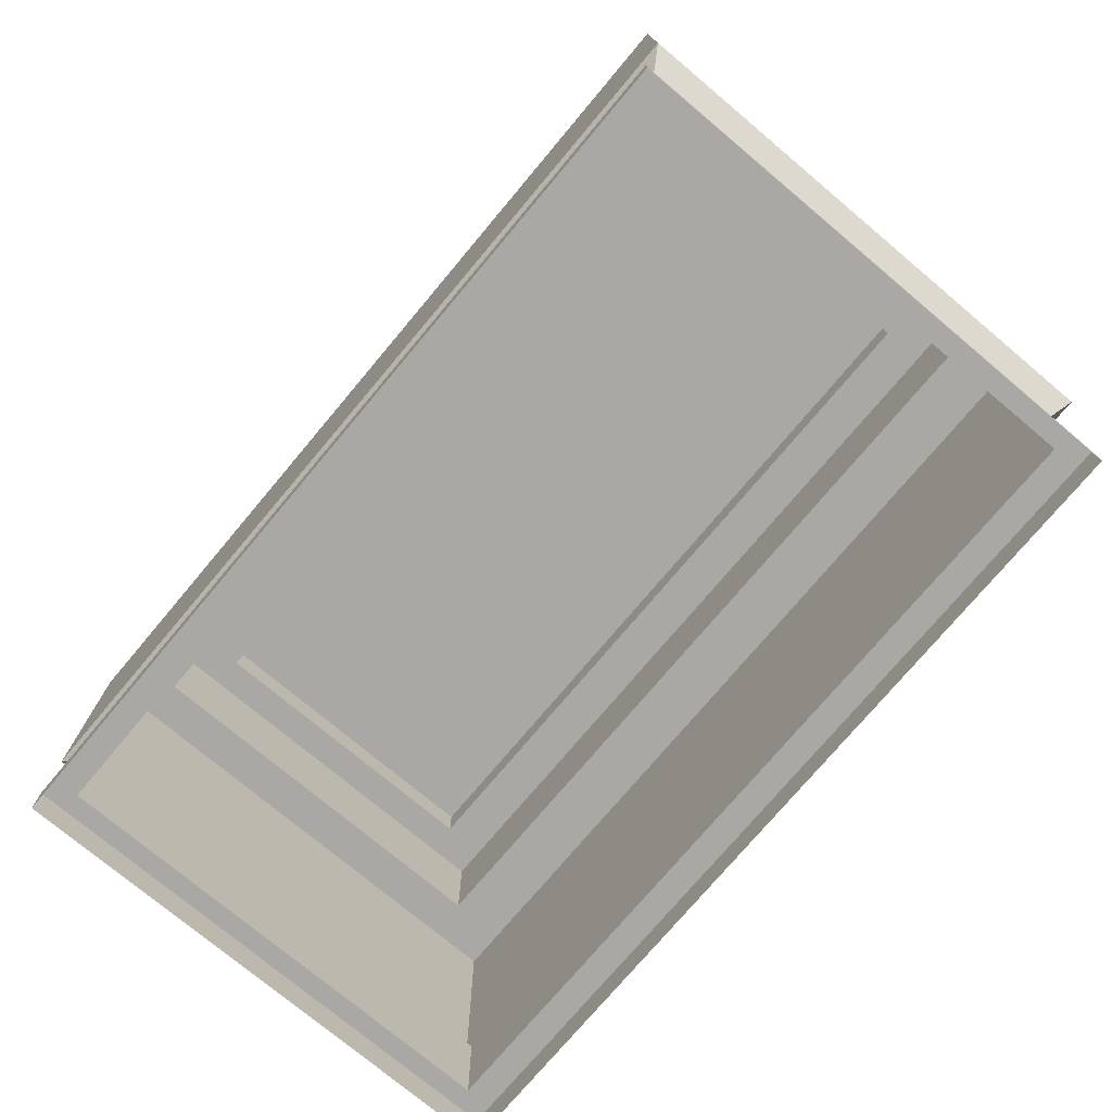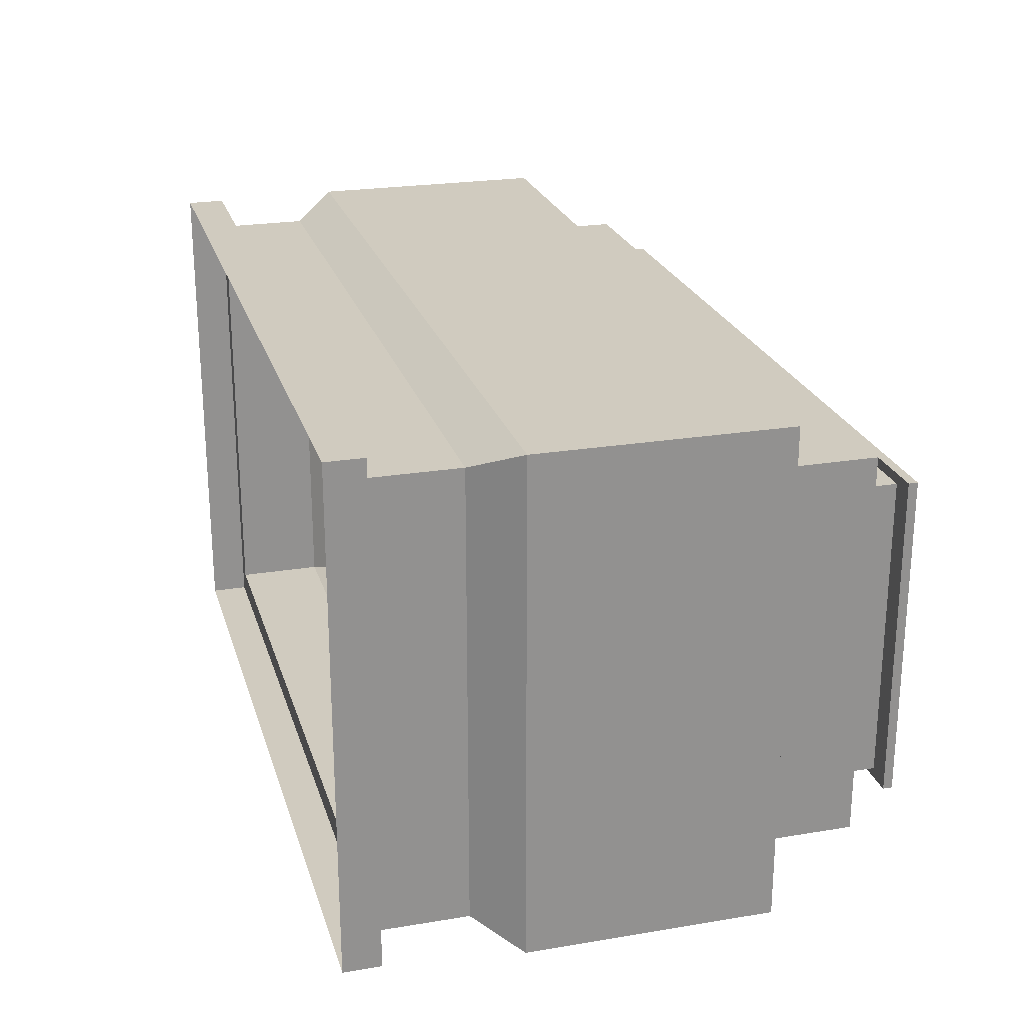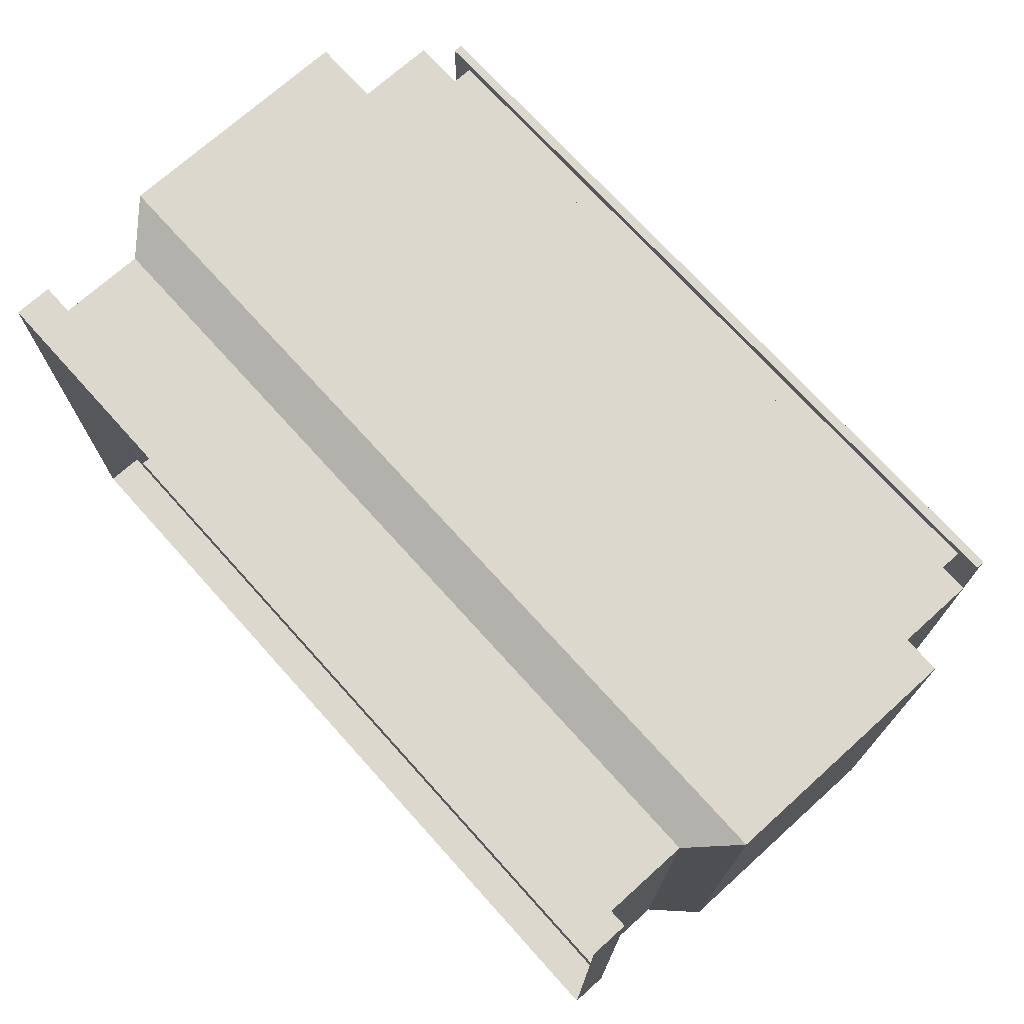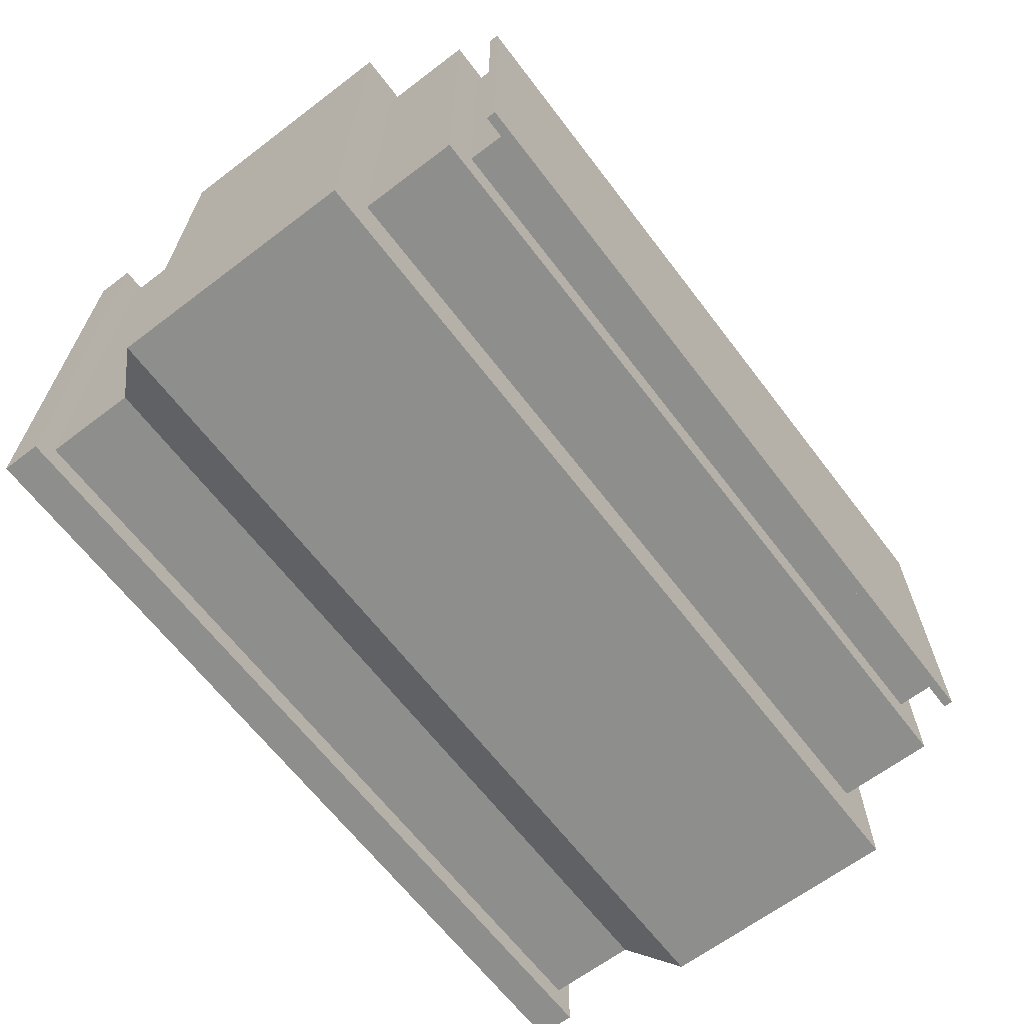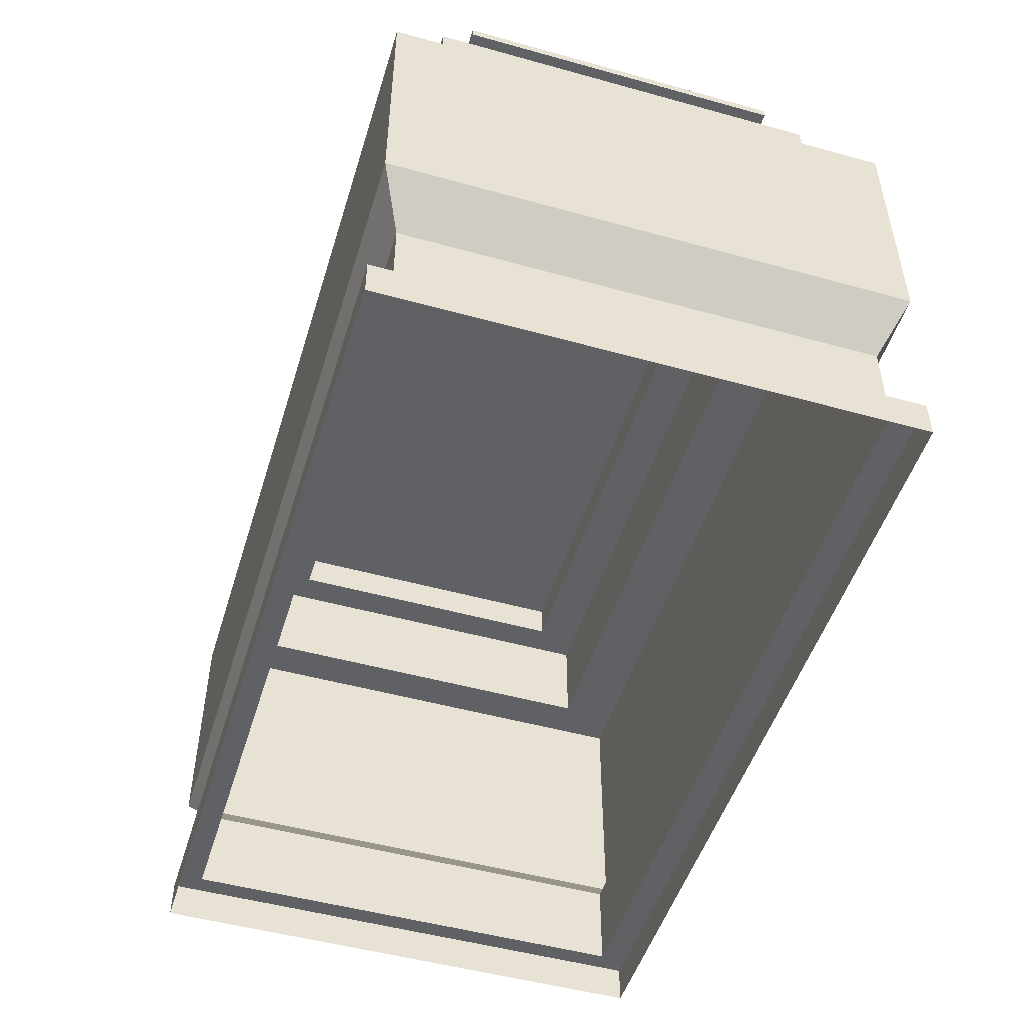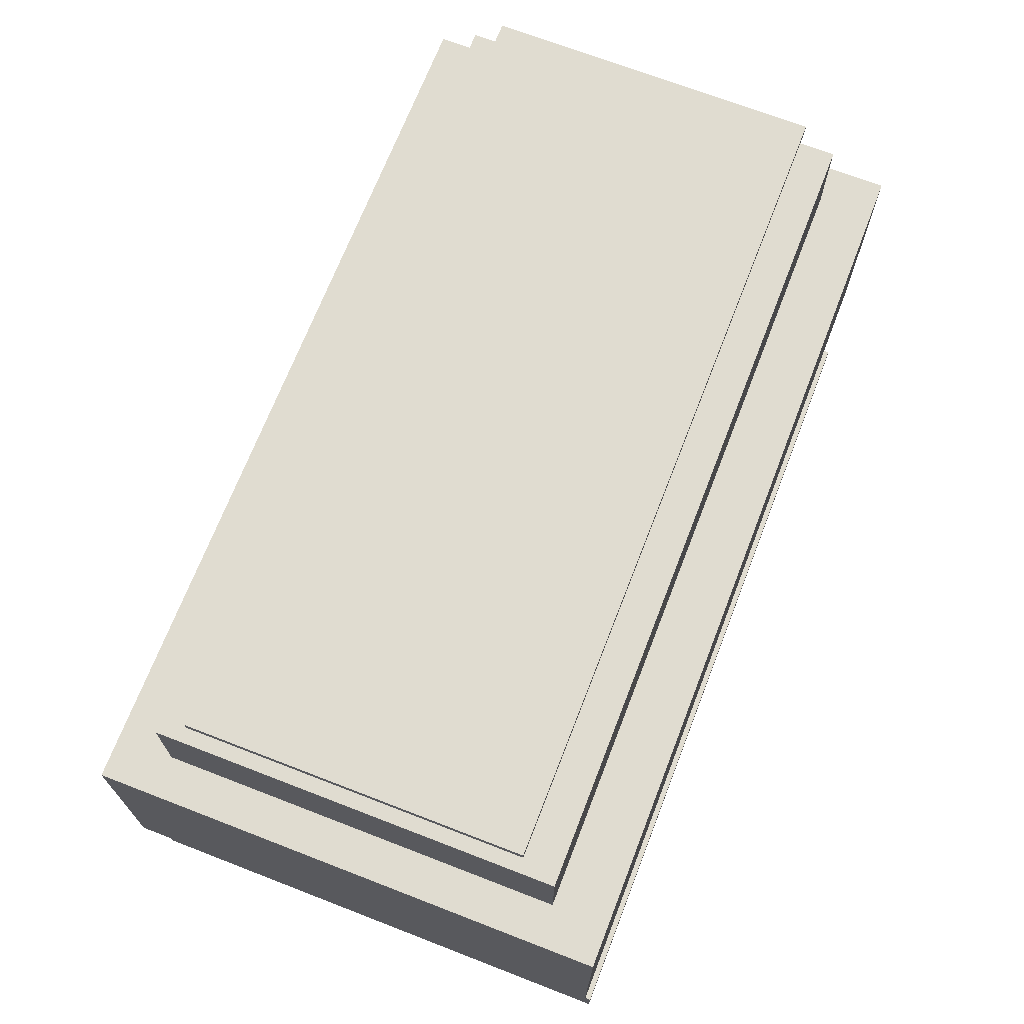
<metadata>
{"format":"obj","ext":"obj","renderer":"f3d","projection":"perspective","resolution":1024,"background":"white","views":[{"elev":-75.2,"azim":-130.0,"up":"+Y"},{"elev":23.7,"azim":74.5,"up":"+Z"},{"elev":72.1,"azim":48.0,"up":"+Z"},{"elev":-64.9,"azim":127.3,"up":"+Z"},{"elev":-49.8,"azim":-107.0,"up":"+Y"},{"elev":69.7,"azim":-68.8,"up":"+Y"}]}
</metadata>
<code>
o Cube.020_Cube.112
v -3.38 -1.945 2.053
v -3.38 -2.249 -2.053
v -3.38 -2.249 2.053
v -3.38 -1.945 -2.053
v 3.38 -2.249 -2.053
v 3.38 -1.945 -2.053
v 3.38 -2.249 2.053
v 3.38 -1.945 2.053
v -3.226 -1.945 -1.841
v 3.226 -1.228 -1.841
v 3.226 -1.945 -1.841
v -3.226 -1.945 1.841
v 3.226 -1.945 1.841
v 3.546 -0.8767 2.024
v 3.226 -1.228 1.841
v -3.226 -1.228 -1.841
v -3.226 -1.228 1.841
v -3.546 1.106 2.024
v -3.546 -0.8767 2.024
v -3.546 -0.8767 -2.024
v 3.546 -0.8767 -2.024
v 3.222 1.106 -1.578
v 3.222 1.879 1.578
v 3.222 1.106 1.578
v 3.546 1.106 -2.024
v 3.546 1.106 2.024
v -3.546 1.106 -2.024
v -3.222 1.106 -1.578
v -3.222 1.106 1.578
v 2.97 1.879 -1.232
v 2.97 2.174 1.232
v 2.97 1.879 1.232
v -3.222 1.879 -1.578
v -3.222 1.879 1.578
v 3.222 1.879 -1.578
v -2.97 1.879 -1.232
v -2.97 1.879 1.232
v -2.97 2.174 1.232
v -3.161 2.174 -1.311
v -2.97 2.174 -1.232
v 2.97 2.174 -1.232
v 3.161 2.174 1.311
v -3.161 2.249 1.311
v -3.161 2.174 1.311
v 3.161 2.174 -1.311
v -3.161 2.249 -1.311
v 3.161 2.249 1.311
v 3.161 2.249 -1.311
f 1 2 3
f 4 5 2
f 6 7 5
f 8 3 7
f 9 10 11
f 9 1 12
f 9 6 4
f 13 6 11
f 13 1 8
f 10 14 15
f 11 15 13
f 12 16 9
f 13 17 12
f 14 18 19
f 17 20 16
f 15 19 17
f 16 21 10
f 22 23 24
f 20 25 21
f 21 26 14
f 19 27 20
f 28 18 29
f 22 27 28
f 24 25 22
f 29 26 24
f 30 31 32
f 29 33 28
f 24 34 29
f 28 35 22
f 36 34 37
f 30 33 36
f 32 35 30
f 37 23 32
f 38 39 40
f 37 40 36
f 32 38 37
f 36 41 30
f 42 43 44
f 31 44 38
f 41 39 45
f 41 42 31
f 46 47 48
f 39 48 45
f 45 47 42
f 44 46 39
f 1 4 2
f 4 6 5
f 6 8 7
f 8 1 3
f 9 16 10
f 9 4 1
f 9 11 6
f 13 8 6
f 13 12 1
f 10 21 14
f 11 10 15
f 12 17 16
f 13 15 17
f 14 26 18
f 17 19 20
f 15 14 19
f 16 20 21
f 22 35 23
f 20 27 25
f 21 25 26
f 19 18 27
f 28 27 18
f 22 25 27
f 24 26 25
f 29 18 26
f 30 41 31
f 29 34 33
f 24 23 34
f 28 33 35
f 36 33 34
f 30 35 33
f 32 23 35
f 37 34 23
f 38 44 39
f 37 38 40
f 32 31 38
f 36 40 41
f 42 47 43
f 31 42 44
f 41 40 39
f 41 45 42
f 46 43 47
f 39 46 48
f 45 48 47
f 44 43 46

</code>
